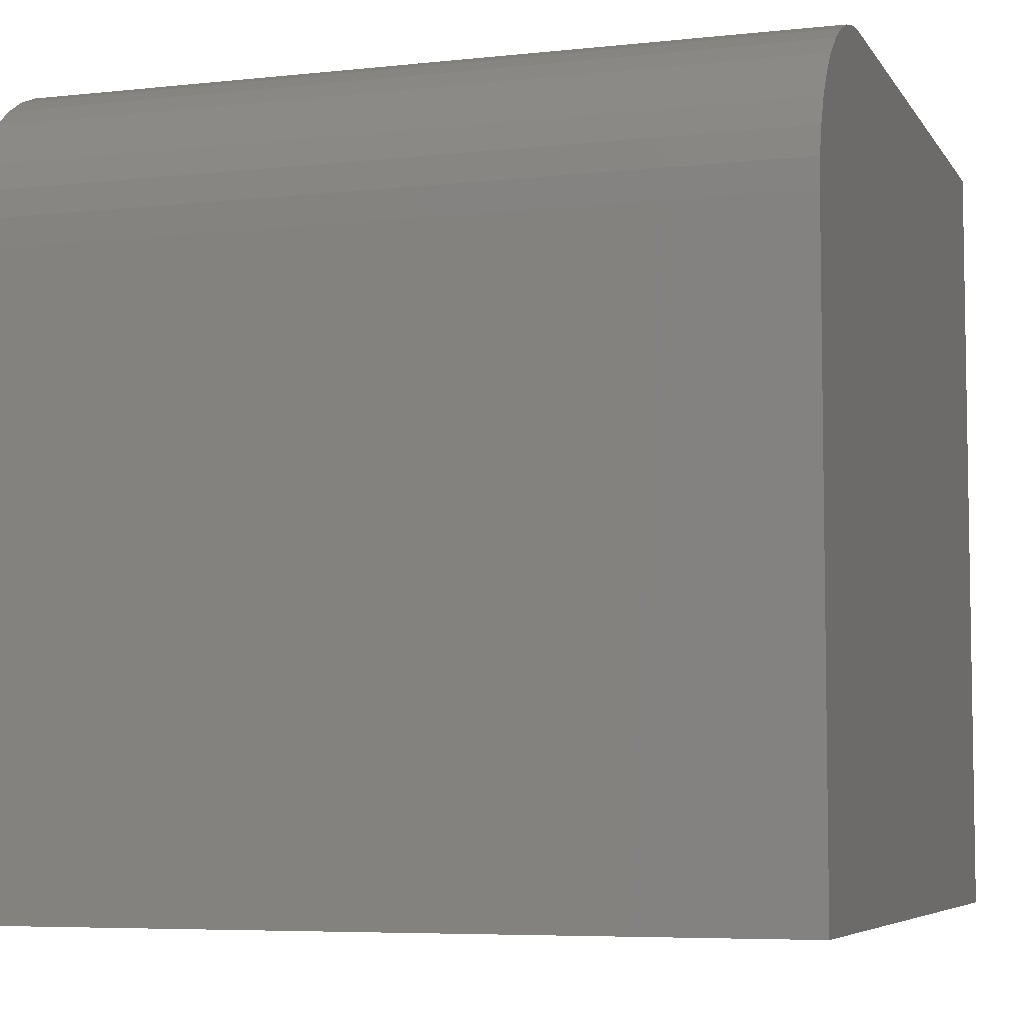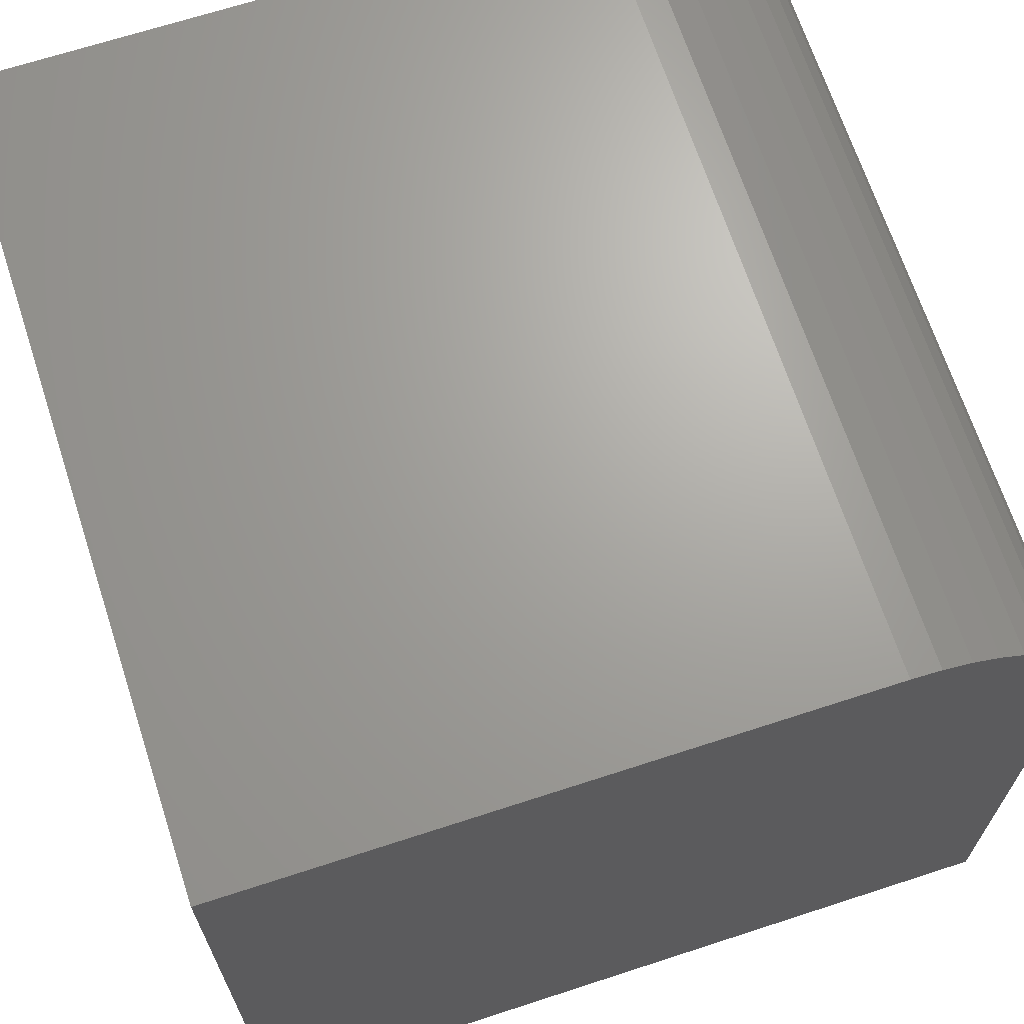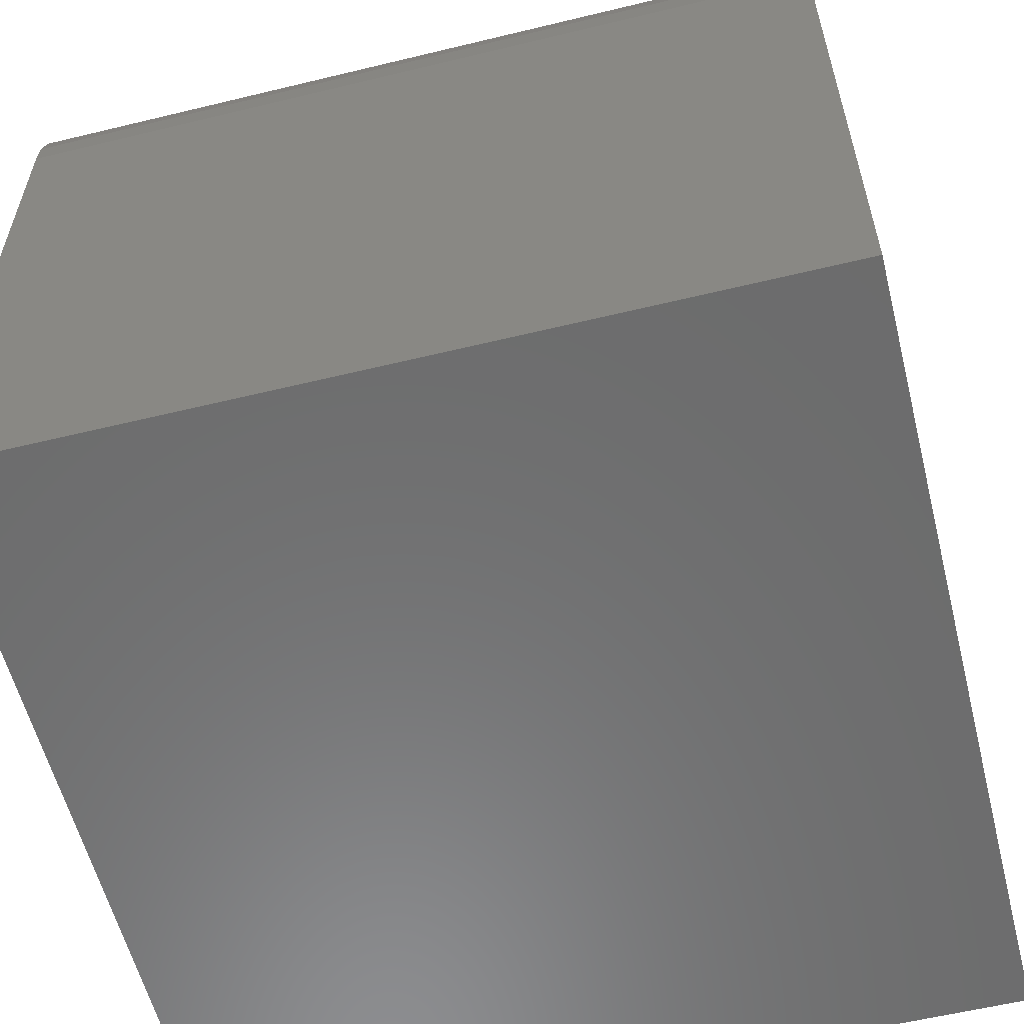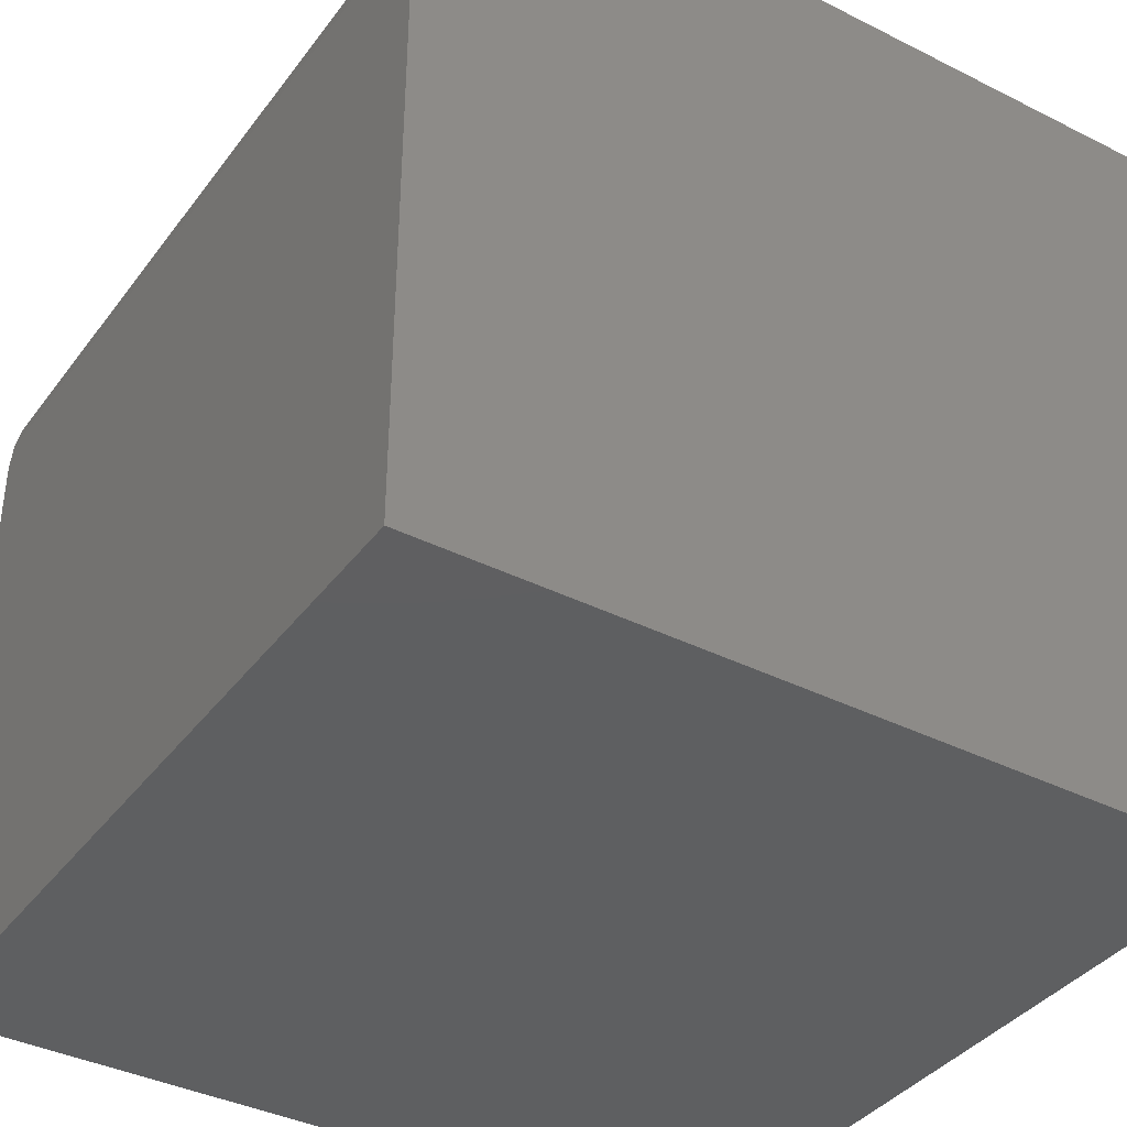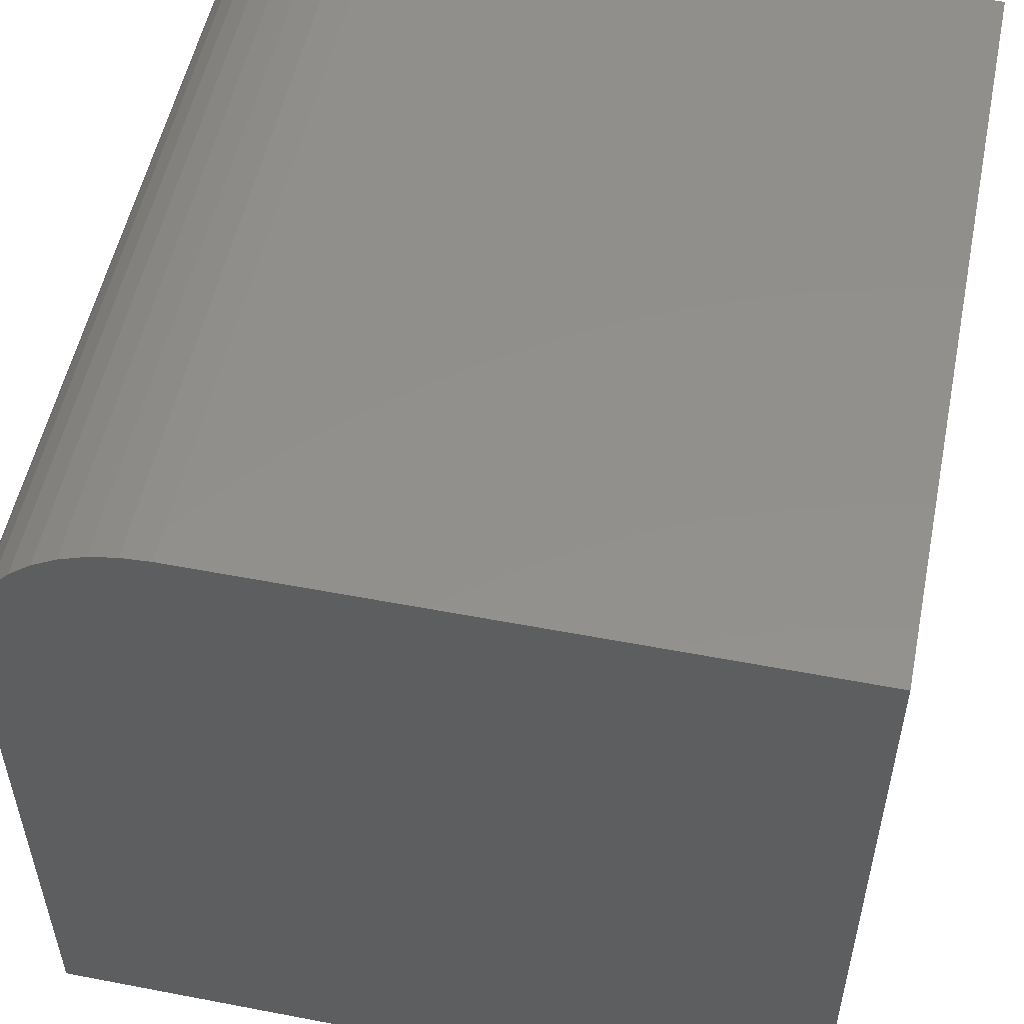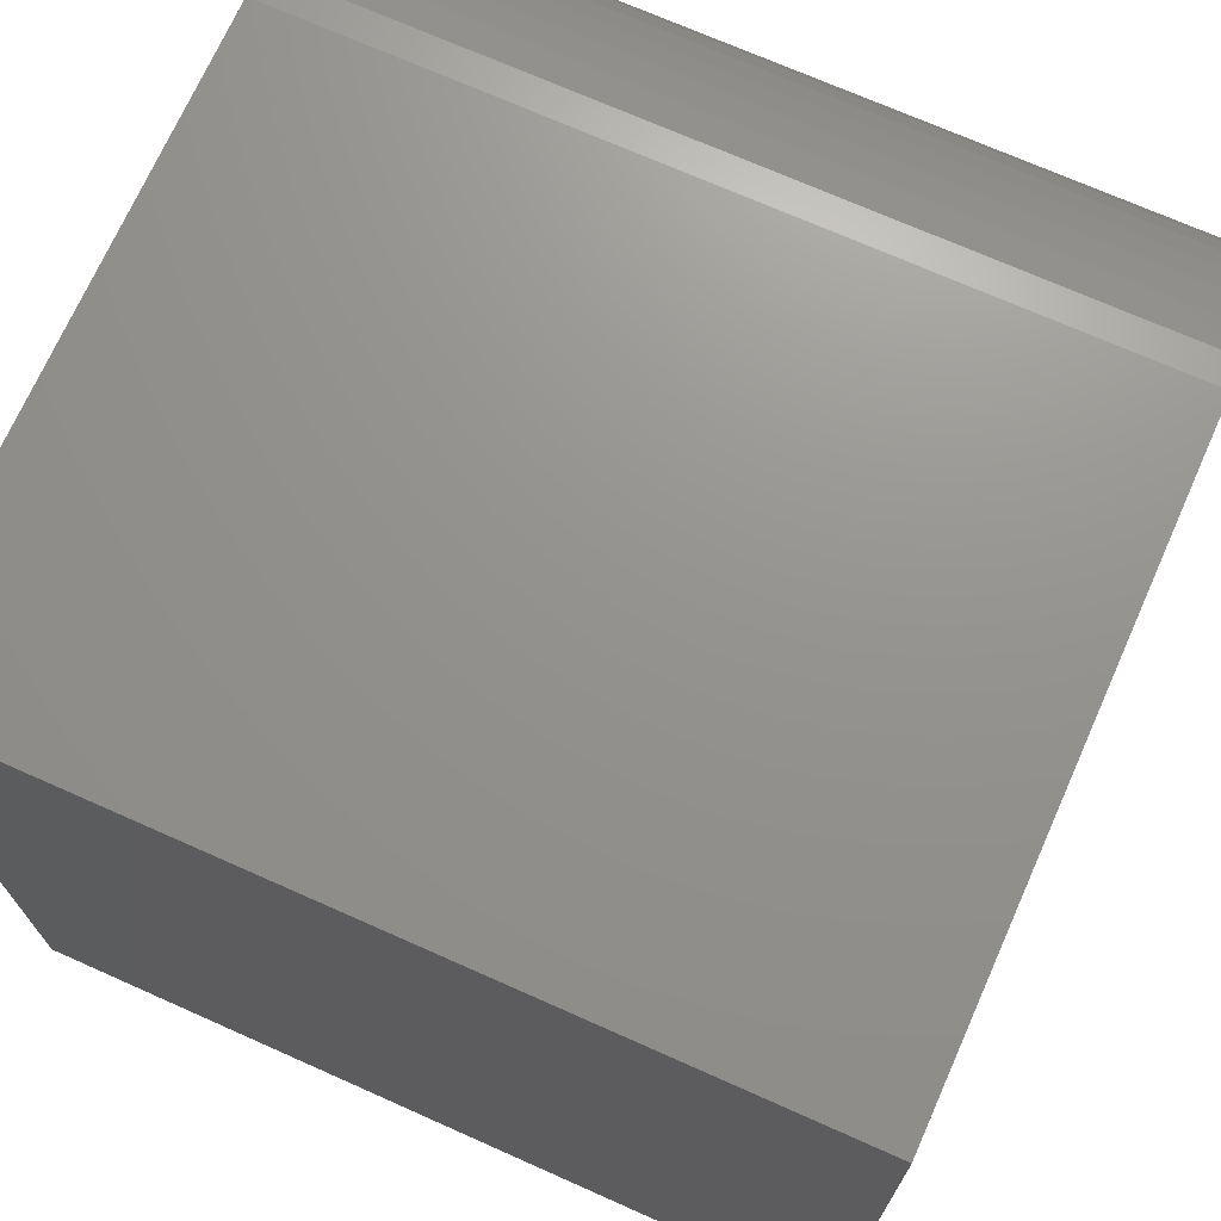
<metadata>
{"format":"stl","ext":"stl","renderer":"f3d","projection":"perspective","resolution":1024,"background":"white","views":[{"elev":-6.1,"azim":18.2,"up":"+Y"},{"elev":67.7,"azim":-108.1,"up":"+Y"},{"elev":-58.2,"azim":-165.9,"up":"+Z"},{"elev":-38.1,"azim":57.5,"up":"+Y"},{"elev":53.3,"azim":101.6,"up":"+Y"},{"elev":71.3,"azim":-156.0,"up":"+Y"}]}
</metadata>
<code>
# stl→obj: 28 verts, 52 faces
v 0 10 7.686
v 0 10 0
v 0 0 0
v 0 8.048 9.972
v 0 8.401 9.887
v 0 9.558 9.046
v 0 7.686 10
v 0 9.748 8.736
v 0 9.887 8.401
v 0 0 10
v 0 9.972 8.048
v 0 8.736 9.748
v 0 9.046 9.558
v 0 9.322 9.322
v 10 7.686 10
v 10 0 10
v 10 0 0
v 10 10 0
v 10 10 7.686
v 10 9.972 8.048
v 10 9.887 8.401
v 10 9.322 9.322
v 10 9.046 9.558
v 10 9.558 9.046
v 10 8.736 9.748
v 10 8.401 9.887
v 10 9.748 8.736
v 10 8.048 9.972
f 1 2 3
f 4 5 6
f 4 6 7
f 7 6 8
f 7 8 9
f 3 10 1
f 1 10 7
f 1 7 11
f 11 7 9
f 5 12 6
f 6 12 13
f 6 13 14
f 7 10 15
f 15 10 16
f 17 18 16
f 16 18 19
f 16 19 15
f 15 19 20
f 15 20 21
f 22 23 24
f 24 23 25
f 24 25 26
f 21 27 15
f 15 27 24
f 15 24 28
f 28 24 26
f 2 18 3
f 3 18 17
f 19 18 1
f 1 18 2
f 17 16 3
f 3 16 10
f 7 15 28
f 7 28 4
f 4 28 26
f 4 26 5
f 5 26 25
f 5 25 12
f 12 25 23
f 12 23 13
f 13 23 22
f 13 22 14
f 14 22 24
f 14 24 6
f 6 24 27
f 6 27 8
f 8 27 21
f 8 21 9
f 9 21 20
f 9 20 11
f 11 20 19
f 11 19 1

</code>
